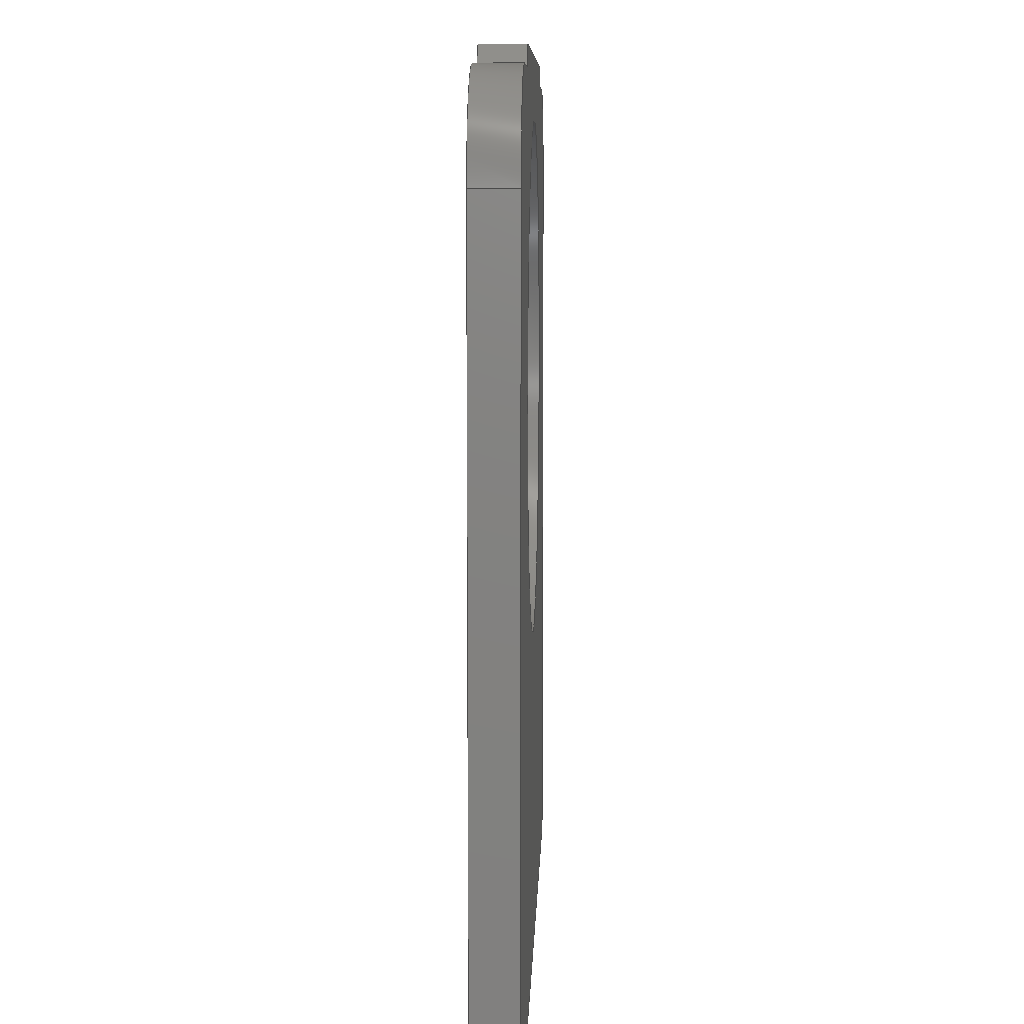
<metadata>
{"format":"step","ext":"step","renderer":"f3d","projection":"perspective","resolution":1024,"background":"white","views":[{"elev":7.9,"azim":91.8,"up":"+Y"}]}
</metadata>
<code>
ISO-10303-21;
DATA;
#1=MECHANICAL_DESIGN_GEOMETRIC_PRESENTATION_REPRESENTATION('',(#4),#421);
#2=SHAPE_REPRESENTATION_RELATIONSHIP('SRR','None',#428,#3);
#3=ADVANCED_BREP_SHAPE_REPRESENTATION('',(#5),#420);
#4=STYLED_ITEM('',(#438),#5);
#5=MANIFOLD_SOLID_BREP('Solid2',#243);
#6=FACE_BOUND('',#43,.T.);
#7=FACE_BOUND('',#45,.T.);
#8=PLANE('',#266);
#9=PLANE('',#267);
#10=PLANE('',#271);
#11=PLANE('',#272);
#12=PLANE('',#273);
#13=PLANE('',#274);
#14=PLANE('',#275);
#15=PLANE('',#279);
#16=PLANE('',#280);
#17=PLANE('',#281);
#18=FACE_OUTER_BOUND('',#31,.T.);
#19=FACE_OUTER_BOUND('',#32,.T.);
#20=FACE_OUTER_BOUND('',#33,.T.);
#21=FACE_OUTER_BOUND('',#34,.T.);
#22=FACE_OUTER_BOUND('',#35,.T.);
#23=FACE_OUTER_BOUND('',#36,.T.);
#24=FACE_OUTER_BOUND('',#37,.T.);
#25=FACE_OUTER_BOUND('',#38,.T.);
#26=FACE_OUTER_BOUND('',#39,.T.);
#27=FACE_OUTER_BOUND('',#40,.T.);
#28=FACE_OUTER_BOUND('',#41,.T.);
#29=FACE_OUTER_BOUND('',#42,.T.);
#30=FACE_OUTER_BOUND('',#44,.T.);
#31=EDGE_LOOP('',(#161,#162,#163,#164));
#32=EDGE_LOOP('',(#165,#166,#167,#168));
#33=EDGE_LOOP('',(#169,#170,#171,#172));
#34=EDGE_LOOP('',(#173,#174,#175,#176));
#35=EDGE_LOOP('',(#177,#178,#179,#180));
#36=EDGE_LOOP('',(#181,#182,#183,#184));
#37=EDGE_LOOP('',(#185,#186,#187,#188));
#38=EDGE_LOOP('',(#189,#190,#191,#192));
#39=EDGE_LOOP('',(#193,#194,#195,#196));
#40=EDGE_LOOP('',(#197,#198,#199,#200));
#41=EDGE_LOOP('',(#201,#202,#203,#204));
#42=EDGE_LOOP('',(#205,#206,#207,#208,#209,#210,#211,#212,#213,#214));
#43=EDGE_LOOP('',(#215));
#44=EDGE_LOOP('',(#216,#217,#218,#219,#220,#221,#222,#223,#224,#225));
#45=EDGE_LOOP('',(#226));
#46=LINE('',#354,#73);
#47=LINE('',#359,#74);
#48=LINE('',#361,#75);
#49=LINE('',#363,#76);
#50=LINE('',#364,#77);
#51=LINE('',#367,#78);
#52=LINE('',#369,#79);
#53=LINE('',#370,#80);
#54=LINE('',#376,#81);
#55=LINE('',#379,#82);
#56=LINE('',#381,#83);
#57=LINE('',#382,#84);
#58=LINE('',#385,#85);
#59=LINE('',#387,#86);
#60=LINE('',#388,#87);
#61=LINE('',#391,#88);
#62=LINE('',#393,#89);
#63=LINE('',#394,#90);
#64=LINE('',#397,#91);
#65=LINE('',#399,#92);
#66=LINE('',#400,#93);
#67=LINE('',#403,#94);
#68=LINE('',#405,#95);
#69=LINE('',#406,#96);
#70=LINE('',#412,#97);
#71=LINE('',#414,#98);
#72=LINE('',#415,#99);
#73=VECTOR('',#288,3.695);
#74=VECTOR('',#293,13.46);
#75=VECTOR('',#294,0.635);
#76=VECTOR('',#295,13.46);
#77=VECTOR('',#296,0.635);
#78=VECTOR('',#299,11.28);
#79=VECTOR('',#300,11.28);
#80=VECTOR('',#301,0.635);
#81=VECTOR('',#308,0.635);
#82=VECTOR('',#311,1.23);
#83=VECTOR('',#312,1.23);
#84=VECTOR('',#313,0.635);
#85=VECTOR('',#316,0.4243);
#86=VECTOR('',#317,0.4243);
#87=VECTOR('',#318,0.635);
#88=VECTOR('',#321,7.4);
#89=VECTOR('',#322,7.4);
#90=VECTOR('',#323,0.635);
#91=VECTOR('',#326,0.4243);
#92=VECTOR('',#327,0.4243);
#93=VECTOR('',#328,0.635);
#94=VECTOR('',#331,1.23);
#95=VECTOR('',#332,1.23);
#96=VECTOR('',#333,0.635);
#97=VECTOR('',#340,0.635);
#98=VECTOR('',#343,11.28);
#99=VECTOR('',#344,11.28);
#100=CIRCLE('',#264,3.695);
#101=CIRCLE('',#265,3.695);
#102=CIRCLE('',#269,1.5);
#103=CIRCLE('',#270,1.5);
#104=CIRCLE('',#277,1.5);
#105=CIRCLE('',#278,1.5);
#106=VERTEX_POINT('',#351);
#107=VERTEX_POINT('',#353);
#108=VERTEX_POINT('',#357);
#109=VERTEX_POINT('',#358);
#110=VERTEX_POINT('',#360);
#111=VERTEX_POINT('',#362);
#112=VERTEX_POINT('',#366);
#113=VERTEX_POINT('',#368);
#114=VERTEX_POINT('',#372);
#115=VERTEX_POINT('',#374);
#116=VERTEX_POINT('',#378);
#117=VERTEX_POINT('',#380);
#118=VERTEX_POINT('',#384);
#119=VERTEX_POINT('',#386);
#120=VERTEX_POINT('',#390);
#121=VERTEX_POINT('',#392);
#122=VERTEX_POINT('',#396);
#123=VERTEX_POINT('',#398);
#124=VERTEX_POINT('',#402);
#125=VERTEX_POINT('',#404);
#126=VERTEX_POINT('',#408);
#127=VERTEX_POINT('',#410);
#128=EDGE_CURVE('',#106,#106,#100,.T.);
#129=EDGE_CURVE('',#106,#107,#46,.T.);
#130=EDGE_CURVE('',#107,#107,#101,.T.);
#131=EDGE_CURVE('',#108,#109,#47,.T.);
#132=EDGE_CURVE('',#108,#110,#48,.T.);
#133=EDGE_CURVE('',#111,#110,#49,.T.);
#134=EDGE_CURVE('',#109,#111,#50,.T.);
#135=EDGE_CURVE('',#109,#112,#51,.T.);
#136=EDGE_CURVE('',#113,#111,#52,.T.);
#137=EDGE_CURVE('',#112,#113,#53,.T.);
#138=EDGE_CURVE('',#112,#114,#102,.T.);
#139=EDGE_CURVE('',#115,#113,#103,.T.);
#140=EDGE_CURVE('',#114,#115,#54,.T.);
#141=EDGE_CURVE('',#114,#116,#55,.T.);
#142=EDGE_CURVE('',#117,#115,#56,.T.);
#143=EDGE_CURVE('',#116,#117,#57,.T.);
#144=EDGE_CURVE('',#116,#118,#58,.T.);
#145=EDGE_CURVE('',#119,#117,#59,.T.);
#146=EDGE_CURVE('',#118,#119,#60,.T.);
#147=EDGE_CURVE('',#118,#120,#61,.T.);
#148=EDGE_CURVE('',#121,#119,#62,.T.);
#149=EDGE_CURVE('',#120,#121,#63,.T.);
#150=EDGE_CURVE('',#120,#122,#64,.T.);
#151=EDGE_CURVE('',#123,#121,#65,.T.);
#152=EDGE_CURVE('',#122,#123,#66,.T.);
#153=EDGE_CURVE('',#122,#124,#67,.T.);
#154=EDGE_CURVE('',#125,#123,#68,.T.);
#155=EDGE_CURVE('',#124,#125,#69,.T.);
#156=EDGE_CURVE('',#124,#126,#104,.T.);
#157=EDGE_CURVE('',#127,#125,#105,.T.);
#158=EDGE_CURVE('',#126,#127,#70,.T.);
#159=EDGE_CURVE('',#126,#108,#71,.T.);
#160=EDGE_CURVE('',#110,#127,#72,.T.);
#161=ORIENTED_EDGE('',*,*,#128,.F.);
#162=ORIENTED_EDGE('',*,*,#129,.T.);
#163=ORIENTED_EDGE('',*,*,#130,.F.);
#164=ORIENTED_EDGE('',*,*,#129,.F.);
#165=ORIENTED_EDGE('',*,*,#131,.F.);
#166=ORIENTED_EDGE('',*,*,#132,.T.);
#167=ORIENTED_EDGE('',*,*,#133,.F.);
#168=ORIENTED_EDGE('',*,*,#134,.F.);
#169=ORIENTED_EDGE('',*,*,#135,.F.);
#170=ORIENTED_EDGE('',*,*,#134,.T.);
#171=ORIENTED_EDGE('',*,*,#136,.F.);
#172=ORIENTED_EDGE('',*,*,#137,.F.);
#173=ORIENTED_EDGE('',*,*,#138,.F.);
#174=ORIENTED_EDGE('',*,*,#137,.T.);
#175=ORIENTED_EDGE('',*,*,#139,.F.);
#176=ORIENTED_EDGE('',*,*,#140,.F.);
#177=ORIENTED_EDGE('',*,*,#141,.F.);
#178=ORIENTED_EDGE('',*,*,#140,.T.);
#179=ORIENTED_EDGE('',*,*,#142,.F.);
#180=ORIENTED_EDGE('',*,*,#143,.F.);
#181=ORIENTED_EDGE('',*,*,#144,.F.);
#182=ORIENTED_EDGE('',*,*,#143,.T.);
#183=ORIENTED_EDGE('',*,*,#145,.F.);
#184=ORIENTED_EDGE('',*,*,#146,.F.);
#185=ORIENTED_EDGE('',*,*,#147,.F.);
#186=ORIENTED_EDGE('',*,*,#146,.T.);
#187=ORIENTED_EDGE('',*,*,#148,.F.);
#188=ORIENTED_EDGE('',*,*,#149,.F.);
#189=ORIENTED_EDGE('',*,*,#150,.F.);
#190=ORIENTED_EDGE('',*,*,#149,.T.);
#191=ORIENTED_EDGE('',*,*,#151,.F.);
#192=ORIENTED_EDGE('',*,*,#152,.F.);
#193=ORIENTED_EDGE('',*,*,#153,.F.);
#194=ORIENTED_EDGE('',*,*,#152,.T.);
#195=ORIENTED_EDGE('',*,*,#154,.F.);
#196=ORIENTED_EDGE('',*,*,#155,.F.);
#197=ORIENTED_EDGE('',*,*,#156,.F.);
#198=ORIENTED_EDGE('',*,*,#155,.T.);
#199=ORIENTED_EDGE('',*,*,#157,.F.);
#200=ORIENTED_EDGE('',*,*,#158,.F.);
#201=ORIENTED_EDGE('',*,*,#159,.F.);
#202=ORIENTED_EDGE('',*,*,#158,.T.);
#203=ORIENTED_EDGE('',*,*,#160,.F.);
#204=ORIENTED_EDGE('',*,*,#132,.F.);
#205=ORIENTED_EDGE('',*,*,#159,.T.);
#206=ORIENTED_EDGE('',*,*,#131,.T.);
#207=ORIENTED_EDGE('',*,*,#135,.T.);
#208=ORIENTED_EDGE('',*,*,#138,.T.);
#209=ORIENTED_EDGE('',*,*,#141,.T.);
#210=ORIENTED_EDGE('',*,*,#144,.T.);
#211=ORIENTED_EDGE('',*,*,#147,.T.);
#212=ORIENTED_EDGE('',*,*,#150,.T.);
#213=ORIENTED_EDGE('',*,*,#153,.T.);
#214=ORIENTED_EDGE('',*,*,#156,.T.);
#215=ORIENTED_EDGE('',*,*,#128,.T.);
#216=ORIENTED_EDGE('',*,*,#160,.T.);
#217=ORIENTED_EDGE('',*,*,#157,.T.);
#218=ORIENTED_EDGE('',*,*,#154,.T.);
#219=ORIENTED_EDGE('',*,*,#151,.T.);
#220=ORIENTED_EDGE('',*,*,#148,.T.);
#221=ORIENTED_EDGE('',*,*,#145,.T.);
#222=ORIENTED_EDGE('',*,*,#142,.T.);
#223=ORIENTED_EDGE('',*,*,#139,.T.);
#224=ORIENTED_EDGE('',*,*,#136,.T.);
#225=ORIENTED_EDGE('',*,*,#133,.T.);
#226=ORIENTED_EDGE('',*,*,#130,.T.);
#227=CYLINDRICAL_SURFACE('',#263,3.695);
#228=CYLINDRICAL_SURFACE('',#268,1.5);
#229=CYLINDRICAL_SURFACE('',#276,1.5);
#230=ADVANCED_FACE('',(#18),#227,.F.);
#231=ADVANCED_FACE('',(#19),#8,.T.);
#232=ADVANCED_FACE('',(#20),#9,.T.);
#233=ADVANCED_FACE('',(#21),#228,.T.);
#234=ADVANCED_FACE('',(#22),#10,.T.);
#235=ADVANCED_FACE('',(#23),#11,.T.);
#236=ADVANCED_FACE('',(#24),#12,.T.);
#237=ADVANCED_FACE('',(#25),#13,.T.);
#238=ADVANCED_FACE('',(#26),#14,.T.);
#239=ADVANCED_FACE('',(#27),#229,.T.);
#240=ADVANCED_FACE('',(#28),#15,.T.);
#241=ADVANCED_FACE('',(#29,#6),#16,.F.);
#242=ADVANCED_FACE('',(#30,#7),#17,.T.);
#243=CLOSED_SHELL('',(#230,#231,#232,#233,#234,#235,#236,#237,#238,#239,
#240,#241,#242));
#244=DERIVED_UNIT_ELEMENT(#246,1);
#245=DERIVED_UNIT_ELEMENT(#423,3);
#246=(
MASS_UNIT()
NAMED_UNIT(*)
SI_UNIT($,.GRAM.)
);
#247=DERIVED_UNIT((#244,#245));
#248=MEASURE_REPRESENTATION_ITEM('density measure',
POSITIVE_RATIO_MEASURE(1),#247);
#249=PROPERTY_DEFINITION_REPRESENTATION(#254,#251);
#250=PROPERTY_DEFINITION_REPRESENTATION(#255,#252);
#251=REPRESENTATION('material name',(#253),#420);
#252=REPRESENTATION('density',(#248),#420);
#253=DESCRIPTIVE_REPRESENTATION_ITEM('Generic','Generic');
#254=PROPERTY_DEFINITION('material property','material name',#430);
#255=PROPERTY_DEFINITION('material property','density of part',#430);
#256=DATE_TIME_ROLE('creation_date');
#257=APPLIED_DATE_AND_TIME_ASSIGNMENT(#258,#256,(#430));
#258=DATE_AND_TIME(#259,#260);
#259=CALENDAR_DATE(2019,25,5);
#260=LOCAL_TIME(16,23,14,#261);
#261=COORDINATED_UNIVERSAL_TIME_OFFSET(0,0,.BEHIND.);
#262=AXIS2_PLACEMENT_3D('placement',#349,#282,#283);
#263=AXIS2_PLACEMENT_3D('',#350,#284,#285);
#264=AXIS2_PLACEMENT_3D('',#352,#286,#287);
#265=AXIS2_PLACEMENT_3D('',#355,#289,#290);
#266=AXIS2_PLACEMENT_3D('',#356,#291,#292);
#267=AXIS2_PLACEMENT_3D('',#365,#297,#298);
#268=AXIS2_PLACEMENT_3D('',#371,#302,#303);
#269=AXIS2_PLACEMENT_3D('',#373,#304,#305);
#270=AXIS2_PLACEMENT_3D('',#375,#306,#307);
#271=AXIS2_PLACEMENT_3D('',#377,#309,#310);
#272=AXIS2_PLACEMENT_3D('',#383,#314,#315);
#273=AXIS2_PLACEMENT_3D('',#389,#319,#320);
#274=AXIS2_PLACEMENT_3D('',#395,#324,#325);
#275=AXIS2_PLACEMENT_3D('',#401,#329,#330);
#276=AXIS2_PLACEMENT_3D('',#407,#334,#335);
#277=AXIS2_PLACEMENT_3D('',#409,#336,#337);
#278=AXIS2_PLACEMENT_3D('',#411,#338,#339);
#279=AXIS2_PLACEMENT_3D('',#413,#341,#342);
#280=AXIS2_PLACEMENT_3D('',#416,#345,#346);
#281=AXIS2_PLACEMENT_3D('',#417,#347,#348);
#282=DIRECTION('axis',(0,0,1));
#283=DIRECTION('refdir',(1,0,0));
#284=DIRECTION('center_axis',(0,0,1));
#285=DIRECTION('ref_axis',(-1,0,0));
#286=DIRECTION('center_axis',(0,0,1));
#287=DIRECTION('ref_axis',(-1,0,0));
#288=DIRECTION('',(0,0,1));
#289=DIRECTION('center_axis',(0,0,-1));
#290=DIRECTION('ref_axis',(-1,0,0));
#291=DIRECTION('center_axis',(0,-1,0));
#292=DIRECTION('ref_axis',(1,0,0));
#293=DIRECTION('',(-1,0,0));
#294=DIRECTION('',(0,0,1));
#295=DIRECTION('',(1,0,0));
#296=DIRECTION('',(0,0,1));
#297=DIRECTION('center_axis',(-1,0,0));
#298=DIRECTION('ref_axis',(0,-1,0));
#299=DIRECTION('',(0,1,0));
#300=DIRECTION('',(0,-1,0));
#301=DIRECTION('',(0,0,1));
#302=DIRECTION('center_axis',(0,0,1));
#303=DIRECTION('ref_axis',(0,-1,0));
#304=DIRECTION('center_axis',(0,0,-1));
#305=DIRECTION('ref_axis',(0,-1,0));
#306=DIRECTION('center_axis',(0,0,1));
#307=DIRECTION('ref_axis',(0,-1,0));
#308=DIRECTION('',(0,0,1));
#309=DIRECTION('center_axis',(0,1,0));
#310=DIRECTION('ref_axis',(-1,0,0));
#311=DIRECTION('',(1,0,0));
#312=DIRECTION('',(-1,0,0));
#313=DIRECTION('',(0,0,1));
#314=DIRECTION('center_axis',(-0.7071,0.7071,0));
#315=DIRECTION('ref_axis',(-0.7071,-0.7071,0));
#316=DIRECTION('',(0.7071,0.7071,0));
#317=DIRECTION('',(-0.7071,-0.7071,0));
#318=DIRECTION('',(0,0,1));
#319=DIRECTION('center_axis',(0,1,0));
#320=DIRECTION('ref_axis',(-1,0,0));
#321=DIRECTION('',(1,0,0));
#322=DIRECTION('',(-1,0,0));
#323=DIRECTION('',(0,0,1));
#324=DIRECTION('center_axis',(0.7071,0.7071,0));
#325=DIRECTION('ref_axis',(-0.7071,0.7071,0));
#326=DIRECTION('',(0.7071,-0.7071,0));
#327=DIRECTION('',(-0.7071,0.7071,0));
#328=DIRECTION('',(0,0,1));
#329=DIRECTION('center_axis',(-1.078e-15,1,0));
#330=DIRECTION('ref_axis',(-1,-1.078e-15,0));
#331=DIRECTION('',(1,5.551e-15,0));
#332=DIRECTION('',(-1,-1.078e-15,0));
#333=DIRECTION('',(0,0,1));
#334=DIRECTION('center_axis',(0,0,1));
#335=DIRECTION('ref_axis',(-1,0,0));
#336=DIRECTION('center_axis',(0,0,-1));
#337=DIRECTION('ref_axis',(-1,0,0));
#338=DIRECTION('center_axis',(0,0,1));
#339=DIRECTION('ref_axis',(-1,0,0));
#340=DIRECTION('',(0,0,1));
#341=DIRECTION('center_axis',(1,0,0));
#342=DIRECTION('ref_axis',(0,1,0));
#343=DIRECTION('',(0,-1,0));
#344=DIRECTION('',(0,1,0));
#345=DIRECTION('center_axis',(0,0,1));
#346=DIRECTION('ref_axis',(1,0,0));
#347=DIRECTION('center_axis',(0,0,1));
#348=DIRECTION('ref_axis',(1,0,0));
#349=CARTESIAN_POINT('',(0,0,0));
#350=CARTESIAN_POINT('Origin',(0,4.592,0));
#351=CARTESIAN_POINT('',(3.695,4.592,0));
#352=CARTESIAN_POINT('Origin',(0,4.592,0));
#353=CARTESIAN_POINT('',(3.695,4.592,0.635));
#354=CARTESIAN_POINT('',(3.695,4.592,0));
#355=CARTESIAN_POINT('Origin',(0,4.592,0.635));
#356=CARTESIAN_POINT('Origin',(-6.73,-3.907,0));
#357=CARTESIAN_POINT('',(6.73,-3.907,0));
#358=CARTESIAN_POINT('',(-6.73,-3.907,0));
#359=CARTESIAN_POINT('',(6.73,-3.907,0));
#360=CARTESIAN_POINT('',(6.73,-3.907,0.635));
#361=CARTESIAN_POINT('',(6.73,-3.907,0));
#362=CARTESIAN_POINT('',(-6.73,-3.907,0.635));
#363=CARTESIAN_POINT('',(6.73,-3.907,0.635));
#364=CARTESIAN_POINT('',(-6.73,-3.907,0));
#365=CARTESIAN_POINT('Origin',(-6.73,7.372,0));
#366=CARTESIAN_POINT('',(-6.73,7.372,0));
#367=CARTESIAN_POINT('',(-6.73,-3.907,0));
#368=CARTESIAN_POINT('',(-6.73,7.372,0.635));
#369=CARTESIAN_POINT('',(-6.73,-3.907,0.635));
#370=CARTESIAN_POINT('',(-6.73,7.372,0));
#371=CARTESIAN_POINT('Origin',(-5.23,7.372,0));
#372=CARTESIAN_POINT('',(-5.23,8.873,0));
#373=CARTESIAN_POINT('Origin',(-5.23,7.372,0));
#374=CARTESIAN_POINT('',(-5.23,8.873,0.635));
#375=CARTESIAN_POINT('Origin',(-5.23,7.372,0.635));
#376=CARTESIAN_POINT('',(-5.23,8.873,0));
#377=CARTESIAN_POINT('Origin',(-4,8.873,0));
#378=CARTESIAN_POINT('',(-4,8.873,0));
#379=CARTESIAN_POINT('',(-5.23,8.873,0));
#380=CARTESIAN_POINT('',(-4,8.873,0.635));
#381=CARTESIAN_POINT('',(-5.23,8.873,0.635));
#382=CARTESIAN_POINT('',(-4,8.873,0));
#383=CARTESIAN_POINT('Origin',(-3.7,9.173,0));
#384=CARTESIAN_POINT('',(-3.7,9.173,0));
#385=CARTESIAN_POINT('',(-4,8.873,0));
#386=CARTESIAN_POINT('',(-3.7,9.173,0.635));
#387=CARTESIAN_POINT('',(-4,8.873,0.635));
#388=CARTESIAN_POINT('',(-3.7,9.173,0));
#389=CARTESIAN_POINT('Origin',(3.7,9.173,0));
#390=CARTESIAN_POINT('',(3.7,9.173,0));
#391=CARTESIAN_POINT('',(-3.7,9.173,0));
#392=CARTESIAN_POINT('',(3.7,9.173,0.635));
#393=CARTESIAN_POINT('',(-3.7,9.173,0.635));
#394=CARTESIAN_POINT('',(3.7,9.173,0));
#395=CARTESIAN_POINT('Origin',(4,8.873,0));
#396=CARTESIAN_POINT('',(4,8.873,0));
#397=CARTESIAN_POINT('',(3.7,9.173,0));
#398=CARTESIAN_POINT('',(4,8.873,0.635));
#399=CARTESIAN_POINT('',(3.7,9.173,0.635));
#400=CARTESIAN_POINT('',(4,8.873,0));
#401=CARTESIAN_POINT('Origin',(5.23,8.873,0));
#402=CARTESIAN_POINT('',(5.23,8.873,0));
#403=CARTESIAN_POINT('',(4,8.873,0));
#404=CARTESIAN_POINT('',(5.23,8.873,0.635));
#405=CARTESIAN_POINT('',(4.2,8.873,0.635));
#406=CARTESIAN_POINT('',(5.23,8.873,0));
#407=CARTESIAN_POINT('Origin',(5.23,7.372,0));
#408=CARTESIAN_POINT('',(6.73,7.372,0));
#409=CARTESIAN_POINT('Origin',(5.23,7.372,0));
#410=CARTESIAN_POINT('',(6.73,7.372,0.635));
#411=CARTESIAN_POINT('Origin',(5.23,7.372,0.635));
#412=CARTESIAN_POINT('',(6.73,7.372,0));
#413=CARTESIAN_POINT('Origin',(6.73,-3.907,0));
#414=CARTESIAN_POINT('',(6.73,7.372,0));
#415=CARTESIAN_POINT('',(6.73,7.372,0.635));
#416=CARTESIAN_POINT('Origin',(-1.242e-15,2.254,0));
#417=CARTESIAN_POINT('Origin',(-1.242e-15,2.254,0.635));
#418=UNCERTAINTY_MEASURE_WITH_UNIT(LENGTH_MEASURE(0.01),#422,
'DISTANCE_ACCURACY_VALUE',
'Maximum model space distance between geometric entities at asserted c
onnectivities');
#419=UNCERTAINTY_MEASURE_WITH_UNIT(LENGTH_MEASURE(0.01),#422,
'DISTANCE_ACCURACY_VALUE',
'Maximum model space distance between geometric entities at asserted c
onnectivities');
#420=(
GEOMETRIC_REPRESENTATION_CONTEXT(3)
GLOBAL_UNCERTAINTY_ASSIGNED_CONTEXT((#418))
GLOBAL_UNIT_ASSIGNED_CONTEXT((#422,#424,#425))
REPRESENTATION_CONTEXT('','3D')
);
#421=(
GEOMETRIC_REPRESENTATION_CONTEXT(3)
GLOBAL_UNCERTAINTY_ASSIGNED_CONTEXT((#419))
GLOBAL_UNIT_ASSIGNED_CONTEXT((#422,#424,#425))
REPRESENTATION_CONTEXT('','3D')
);
#422=(
LENGTH_UNIT()
NAMED_UNIT(*)
SI_UNIT(.MILLI.,.METRE.)
);
#423=(
LENGTH_UNIT()
NAMED_UNIT(*)
SI_UNIT(.CENTI.,.METRE.)
);
#424=(
NAMED_UNIT(*)
PLANE_ANGLE_UNIT()
SI_UNIT($,.RADIAN.)
);
#425=(
NAMED_UNIT(*)
SI_UNIT($,.STERADIAN.)
SOLID_ANGLE_UNIT()
);
#426=SHAPE_DEFINITION_REPRESENTATION(#427,#428);
#427=PRODUCT_DEFINITION_SHAPE('',$,#430);
#428=SHAPE_REPRESENTATION('',(#262),#420);
#429=PRODUCT_DEFINITION_CONTEXT('part definition',#434,'design');
#430=PRODUCT_DEFINITION('PG-TO247-3-901_EXPOSED_PAD_1',
'PG-TO247-3-901_EXPOSED_PAD_1',#431,#429);
#431=PRODUCT_DEFINITION_FORMATION('',$,#436);
#432=PRODUCT_RELATED_PRODUCT_CATEGORY('PG-TO247-3-901_EXPOSED_PAD_1',
'PG-TO247-3-901_EXPOSED_PAD_1',(#436));
#433=APPLICATION_PROTOCOL_DEFINITION('international standard',
'automotive_design',2009,#434);
#434=APPLICATION_CONTEXT(
'Core Data for Automotive Mechanical Design Process');
#435=PRODUCT_CONTEXT('part definition',#434,'mechanical');
#436=PRODUCT('PG-TO247-3-901_EXPOSED_PAD_1',
'PG-TO247-3-901_EXPOSED_PAD_1',$,(#435));
#437=PRESENTATION_STYLE_ASSIGNMENT((#439));
#438=PRESENTATION_STYLE_ASSIGNMENT((#440));
#439=SURFACE_STYLE_USAGE(.BOTH.,#445);
#440=SURFACE_STYLE_USAGE(.BOTH.,#446);
#441=SURFACE_STYLE_RENDERING_WITH_PROPERTIES($,#453,(#443));
#442=SURFACE_STYLE_RENDERING_WITH_PROPERTIES($,#454,(#444));
#443=SURFACE_STYLE_TRANSPARENT(0);
#444=SURFACE_STYLE_TRANSPARENT(0);
#445=SURFACE_SIDE_STYLE('',(#447,#441));
#446=SURFACE_SIDE_STYLE('',(#448,#442));
#447=SURFACE_STYLE_FILL_AREA(#449);
#448=SURFACE_STYLE_FILL_AREA(#450);
#449=FILL_AREA_STYLE('',(#451));
#450=FILL_AREA_STYLE('',(#452));
#451=FILL_AREA_STYLE_COLOUR('',#453);
#452=FILL_AREA_STYLE_COLOUR('',#454);
#453=COLOUR_RGB('',0.749,0.749,0.749);
#454=COLOUR_RGB('',0.8314,0.8314,0.8314);
ENDSEC;
END-ISO-10303-21;

</code>
